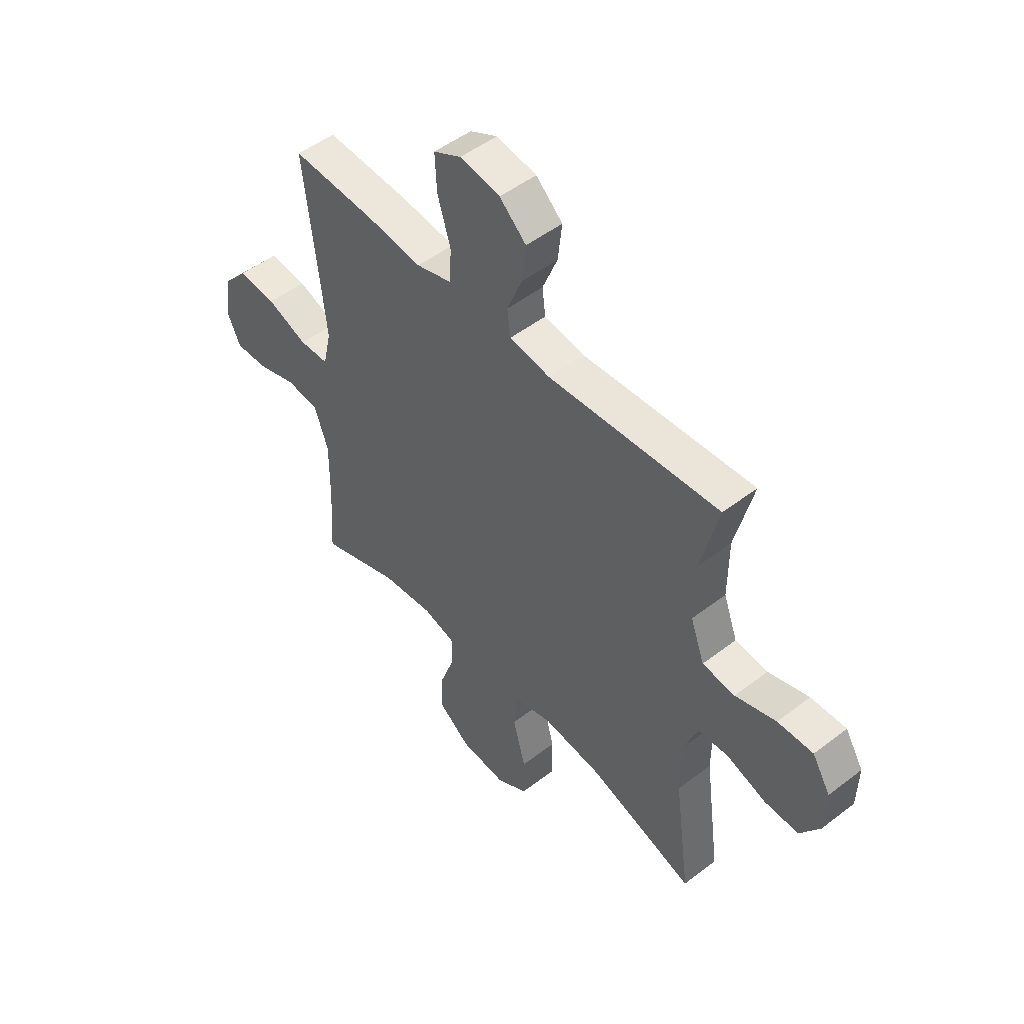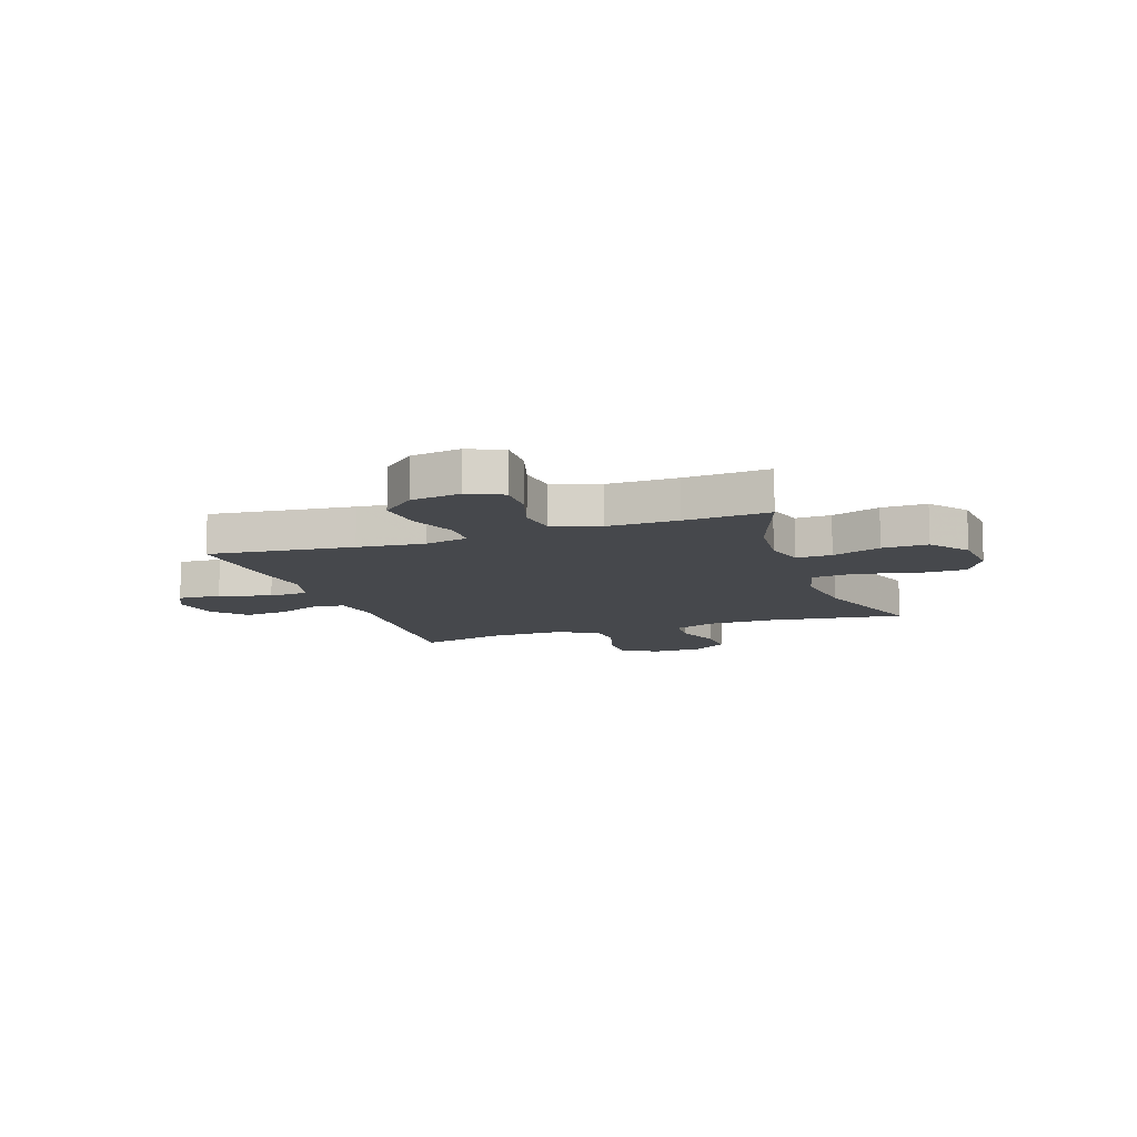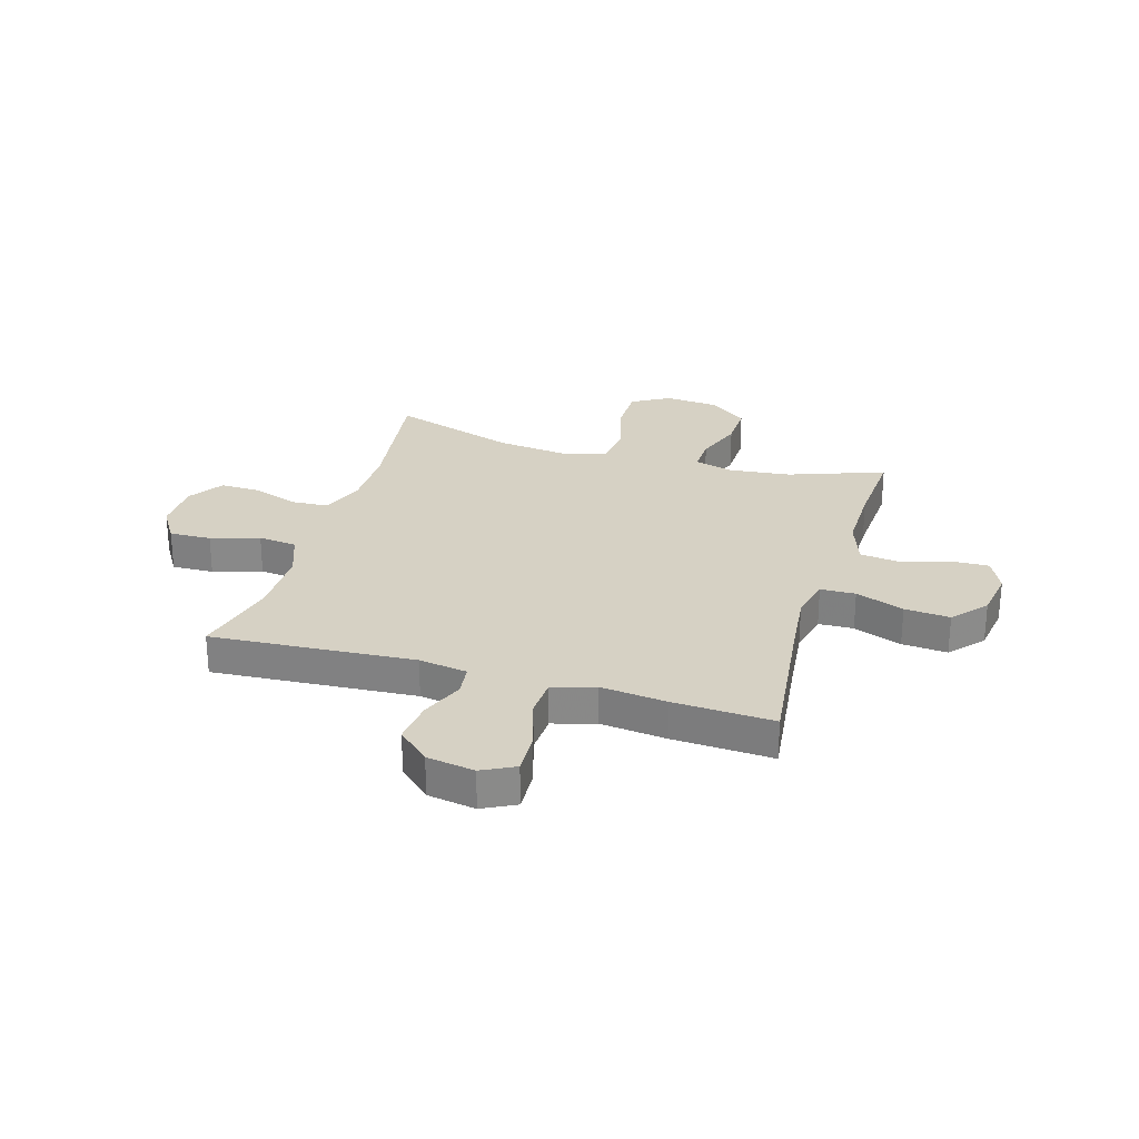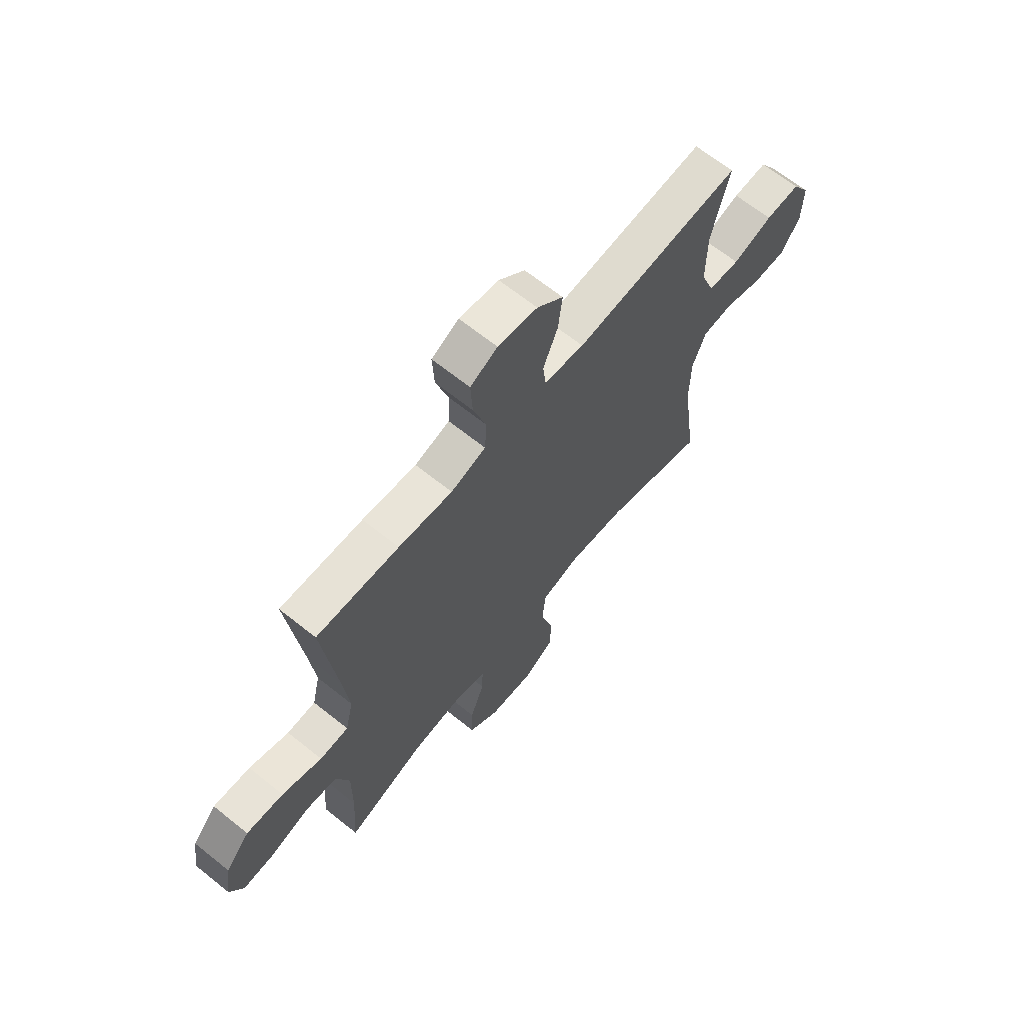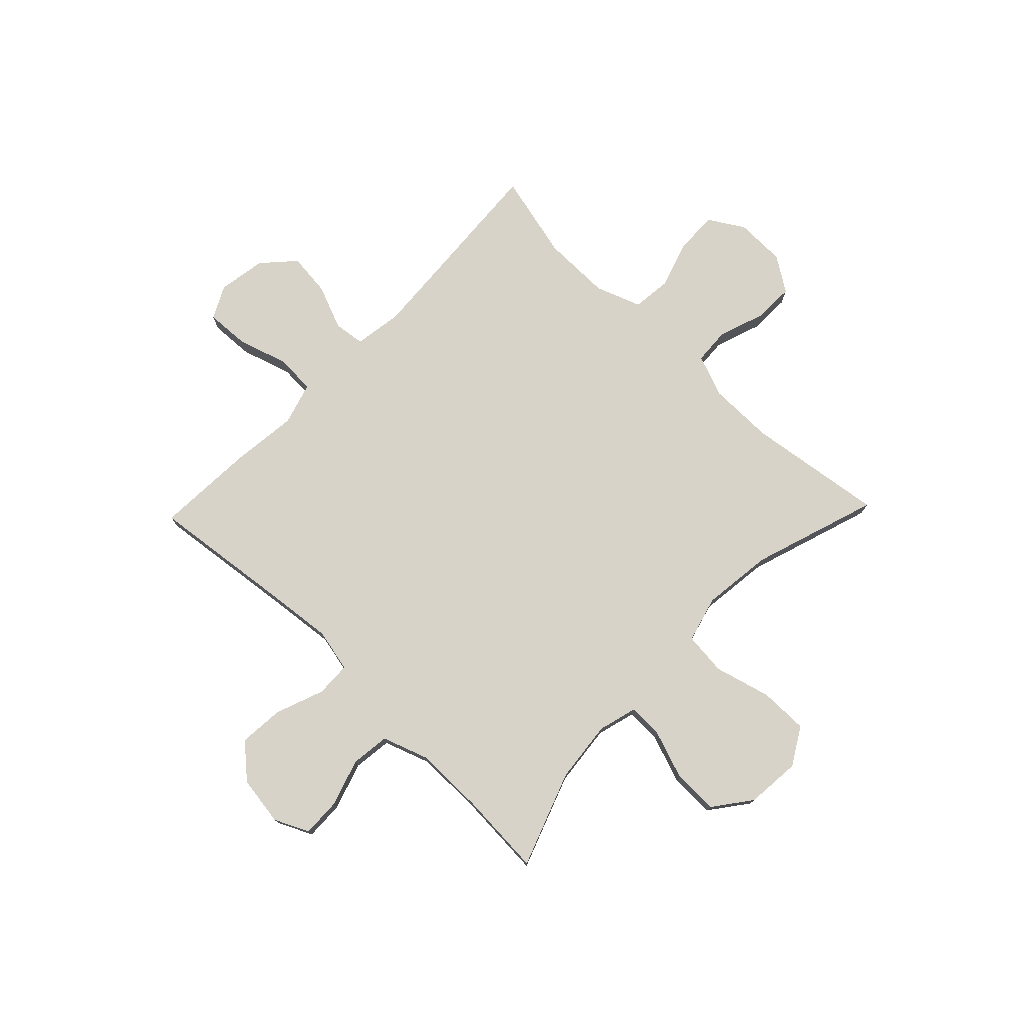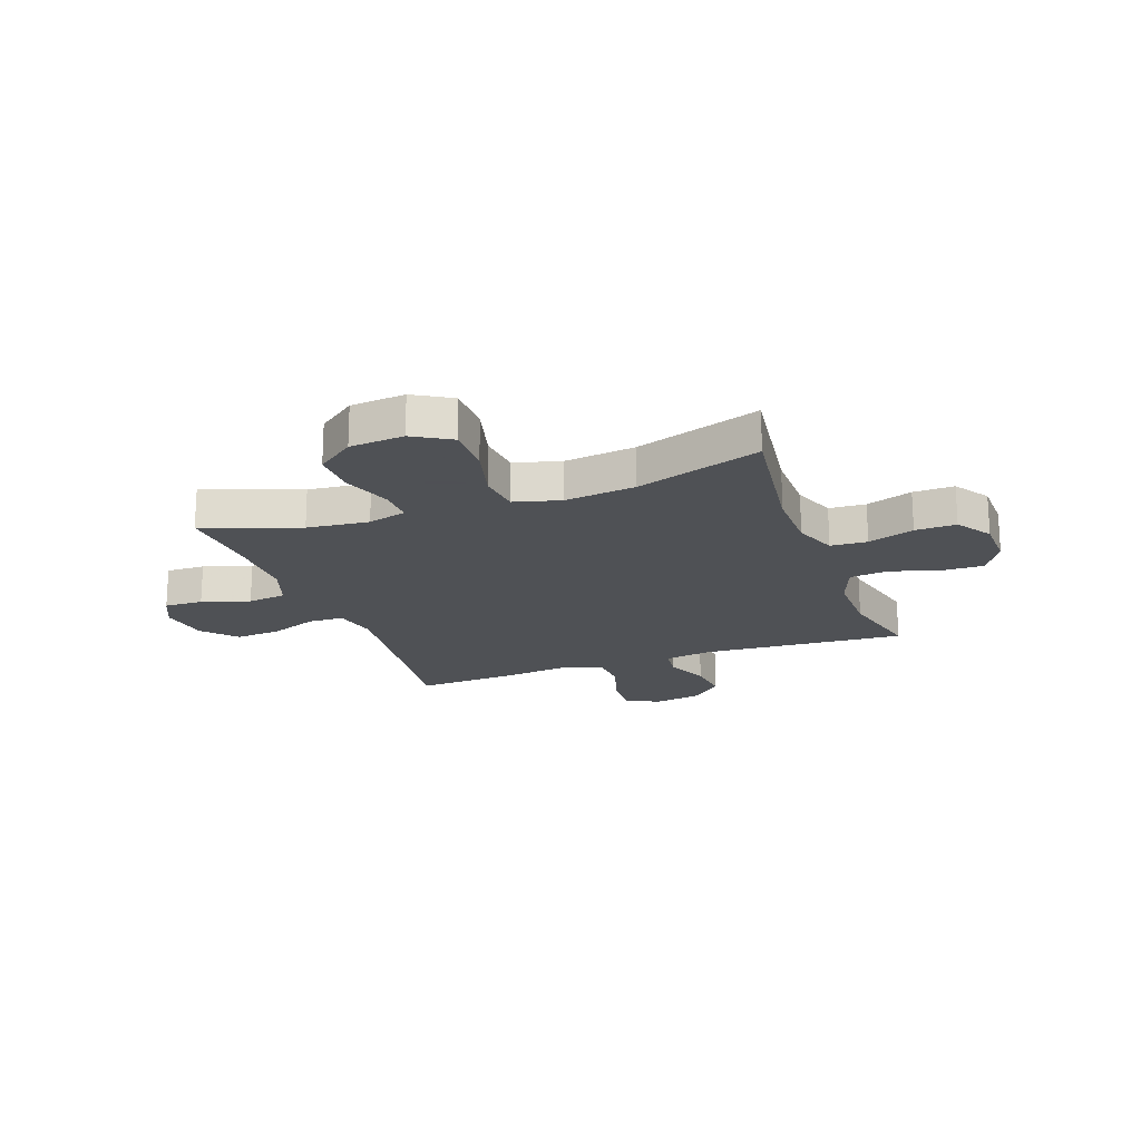
<metadata>
{"format":"obj","ext":"obj","renderer":"f3d","projection":"perspective","resolution":1024,"background":"white","views":[{"elev":49.9,"azim":-130.3,"up":"+Z"},{"elev":-11.1,"azim":109.3,"up":"+Y"},{"elev":27.0,"azim":16.5,"up":"+Y"},{"elev":66.5,"azim":128.8,"up":"+Z"},{"elev":76.4,"azim":133.9,"up":"+Y"},{"elev":-19.5,"azim":-160.1,"up":"+Y"}]}
</metadata>
<code>
v -0.5 0.07 -0.5
v -0.465 0.07 -0.245
v -0.466 0.07 -0.124
v -0.496 0.07 -0.045
v -0.564 0.07 -0.041
v -0.65 0.07 -0.071
v -0.726 0.07 -0.073
v -0.769 0.07 -0.008
v -0.771 0.07 0.086
v -0.731 0.07 0.151
v -0.653 0.07 0.149
v -0.563 0.07 0.121
v -0.491 0.07 0.129
v -0.46 0.07 0.213
v -0.461 0.07 0.34
v -0.5 0.07 0.5
v -0.122 0.07 0.475
v -0.032 0.07 0.489
v -0.025 0.07 0.547
v -0.058 0.07 0.629
v -0.067 0.07 0.709
v -0.008 0.07 0.763
v 0.081 0.07 0.778
v 0.142 0.07 0.747
v 0.138 0.07 0.667
v 0.109 0.07 0.572
v 0.113 0.07 0.499
v 0.192 0.07 0.476
v 0.314 0.07 0.49
v 0.5 0.07 0.5
v 0.469 0.07 0.234
v 0.456 0.07 0.11
v 0.474 0.07 0.03
v 0.539 0.07 0.028
v 0.629 0.07 0.062
v 0.713 0.07 0.069
v 0.768 0.07 0.007
v 0.782 0.07 -0.085
v 0.752 0.07 -0.149
v 0.68 0.07 -0.147
v 0.591 0.07 -0.119
v 0.519 0.07 -0.128
v 0.489 0.07 -0.214
v 0.49 0.07 -0.343
v 0.5 0.07 -0.5
v 0.322 0.07 -0.436
v 0.207 0.07 -0.424
v 0.135 0.07 -0.444
v 0.137 0.07 -0.51
v 0.169 0.07 -0.6
v 0.171 0.07 -0.684
v 0.101 0.07 -0.737
v 0 0.07 -0.746
v -0.07 0.07 -0.705
v -0.07 0.07 -0.615
v -0.042 0.07 -0.51
v -0.05 0.07 -0.43
v -0.136 0.07 -0.407
v -0.267 0.07 -0.423
v -0.5 0 -0.5
v -0.465 0 -0.245
v -0.466 0 -0.124
v -0.496 0 -0.045
v -0.564 0 -0.041
v -0.65 0 -0.071
v -0.726 0 -0.073
v -0.769 0 -0.008
v -0.771 0 0.086
v -0.731 0 0.151
v -0.653 0 0.149
v -0.563 0 0.121
v -0.491 0 0.129
v -0.46 0 0.213
v -0.461 0 0.34
v -0.5 0 0.5
v -0.122 0 0.475
v -0.032 0 0.489
v -0.025 0 0.547
v -0.058 0 0.629
v -0.067 0 0.709
v -0.008 0 0.763
v 0.081 0 0.778
v 0.142 0 0.747
v 0.138 0 0.667
v 0.109 0 0.572
v 0.113 0 0.499
v 0.192 0 0.476
v 0.314 0 0.49
v 0.5 0 0.5
v 0.469 0 0.234
v 0.456 0 0.11
v 0.474 0 0.03
v 0.539 0 0.028
v 0.629 0 0.062
v 0.713 0 0.069
v 0.768 0 0.007
v 0.782 0 -0.085
v 0.752 0 -0.149
v 0.68 0 -0.147
v 0.591 0 -0.119
v 0.519 0 -0.128
v 0.489 0 -0.214
v 0.49 0 -0.343
v 0.5 0 -0.5
v 0.322 0 -0.436
v 0.207 0 -0.424
v 0.135 0 -0.444
v 0.137 0 -0.51
v 0.169 0 -0.6
v 0.171 0 -0.684
v 0.101 0 -0.737
v 0 0 -0.746
v -0.07 0 -0.705
v -0.07 0 -0.615
v -0.042 0 -0.51
v -0.05 0 -0.43
v -0.136 0 -0.407
v -0.267 0 -0.423
f 54 55 56
f 53 54 56
f 52 53 56
f 51 52 56
f 50 51 56
f 49 50 56
f 48 49 56 57
f 47 48 57 58
f 44 45 46
f 43 44 46 47
f 42 43 47 58
f 39 40 41
f 38 39 41
f 37 38 41
f 36 37 41
f 35 36 41
f 34 35 41
f 33 34 41 42
f 28 29 30 31
f 27 28 31 32
f 24 25 26
f 23 24 26
f 22 23 26
f 21 22 26
f 20 21 26
f 19 20 26
f 18 19 26 27
f 27 32 33
f 18 27 33
f 17 18 33
f 10 11 12
f 9 10 12
f 8 9 12
f 7 8 12
f 6 7 12
f 5 6 12
f 4 5 12 13
f 3 4 13 14
f 59 1 2
f 59 2 3 14
f 42 58 59
f 33 42 59
f 17 33 59
f 16 17 59
f 15 16 59
f 14 15 59
f 115 114 113
f 115 113 112
f 115 112 111
f 115 111 110
f 115 110 109
f 115 109 108
f 116 115 108 107
f 117 116 107 106
f 105 104 103
f 106 105 103 102
f 117 106 102 101
f 100 99 98
f 100 98 97
f 100 97 96
f 100 96 95
f 100 95 94
f 100 94 93
f 101 100 93 92
f 90 89 88 87
f 91 90 87 86
f 85 84 83
f 85 83 82
f 85 82 81
f 85 81 80
f 85 80 79
f 85 79 78
f 86 85 78 77
f 92 91 86
f 92 86 77
f 92 77 76
f 71 70 69
f 71 69 68
f 71 68 67
f 71 67 66
f 71 66 65
f 71 65 64
f 72 71 64 63
f 73 72 63 62
f 61 60 118
f 73 62 61 118
f 118 117 101
f 118 101 92
f 118 92 76
f 118 76 75
f 118 75 74
f 118 74 73
f 1 60 61 2
f 2 61 62 3
f 3 62 63 4
f 4 63 64 5
f 5 64 65 6
f 6 65 66 7
f 7 66 67 8
f 8 67 68 9
f 9 68 69 10
f 10 69 70 11
f 11 70 71 12
f 12 71 72 13
f 13 72 73 14
f 14 73 74 15
f 15 74 75 16
f 16 75 76 17
f 17 76 77 18
f 18 77 78 19
f 19 78 79 20
f 20 79 80 21
f 21 80 81 22
f 22 81 82 23
f 23 82 83 24
f 24 83 84 25
f 25 84 85 26
f 26 85 86 27
f 27 86 87 28
f 28 87 88 29
f 29 88 89 30
f 30 89 90 31
f 31 90 91 32
f 32 91 92 33
f 33 92 93 34
f 34 93 94 35
f 35 94 95 36
f 36 95 96 37
f 37 96 97 38
f 38 97 98 39
f 39 98 99 40
f 40 99 100 41
f 41 100 101 42
f 42 101 102 43
f 43 102 103 44
f 44 103 104 45
f 45 104 105 46
f 46 105 106 47
f 47 106 107 48
f 48 107 108 49
f 49 108 109 50
f 50 109 110 51
f 51 110 111 52
f 52 111 112 53
f 53 112 113 54
f 54 113 114 55
f 55 114 115 56
f 56 115 116 57
f 57 116 117 58
f 58 117 118 59
f 59 118 60 1

</code>
